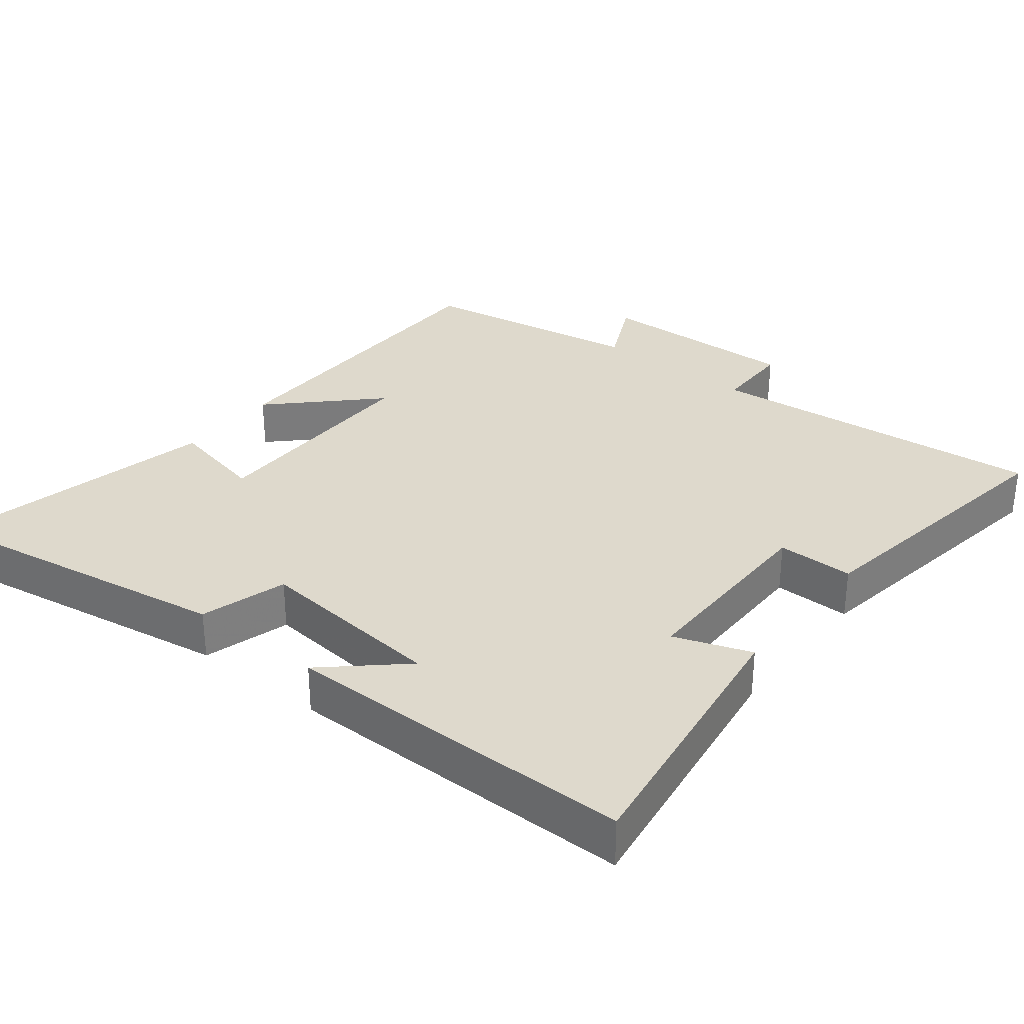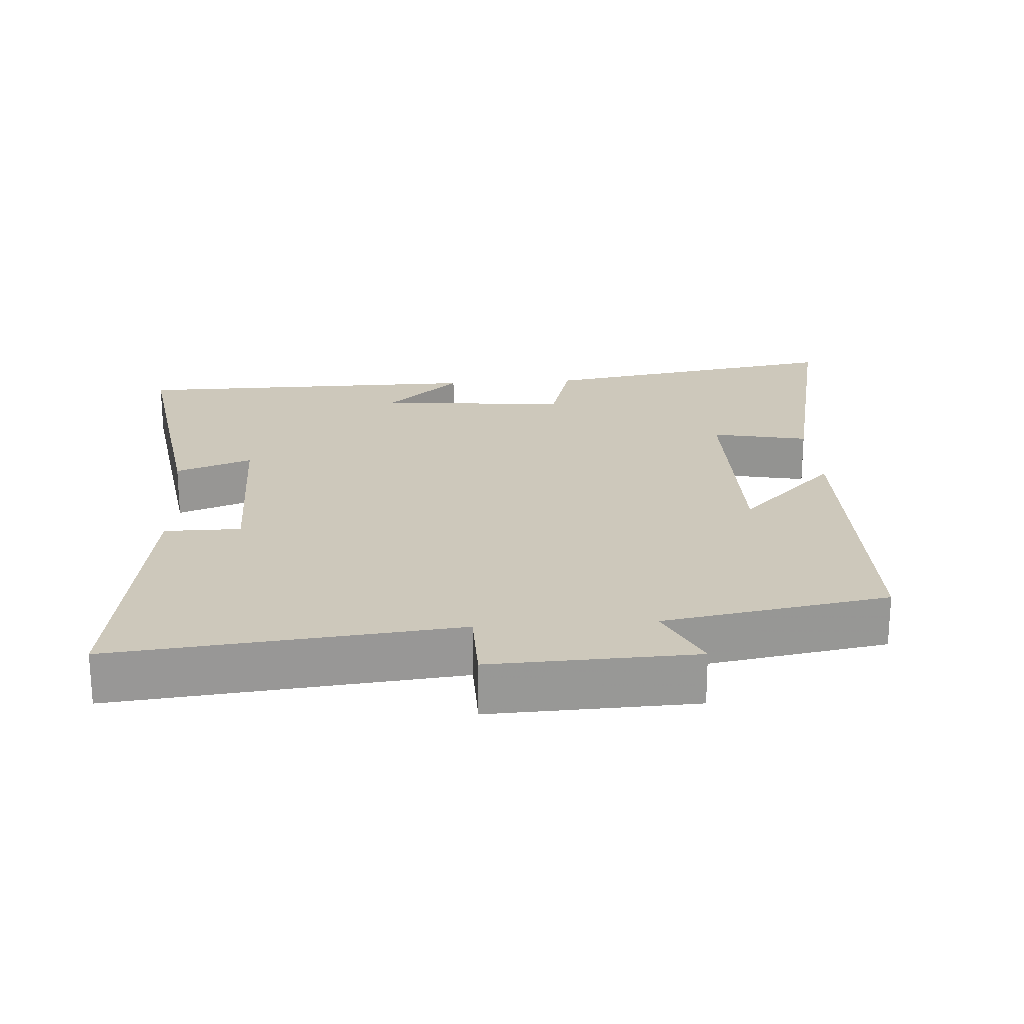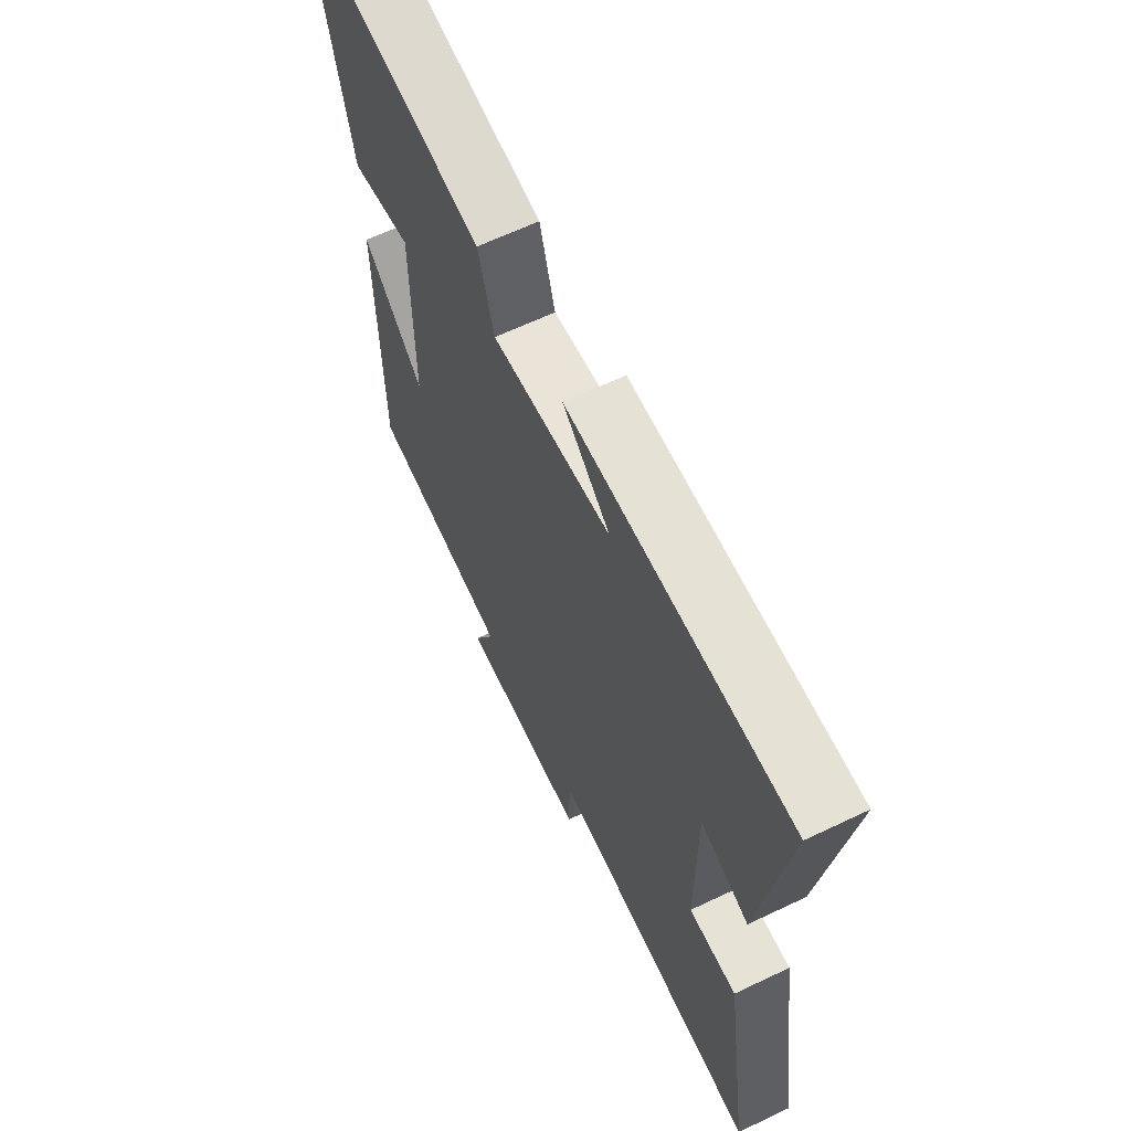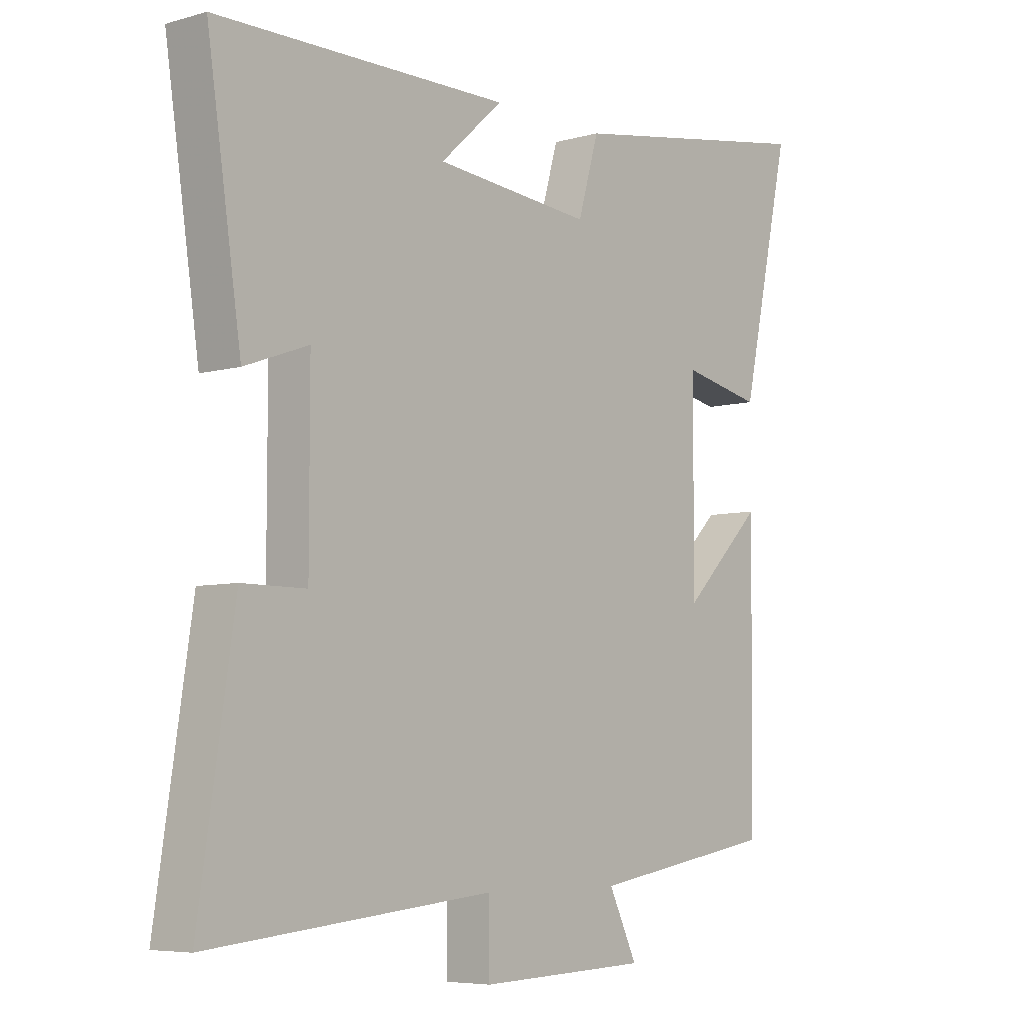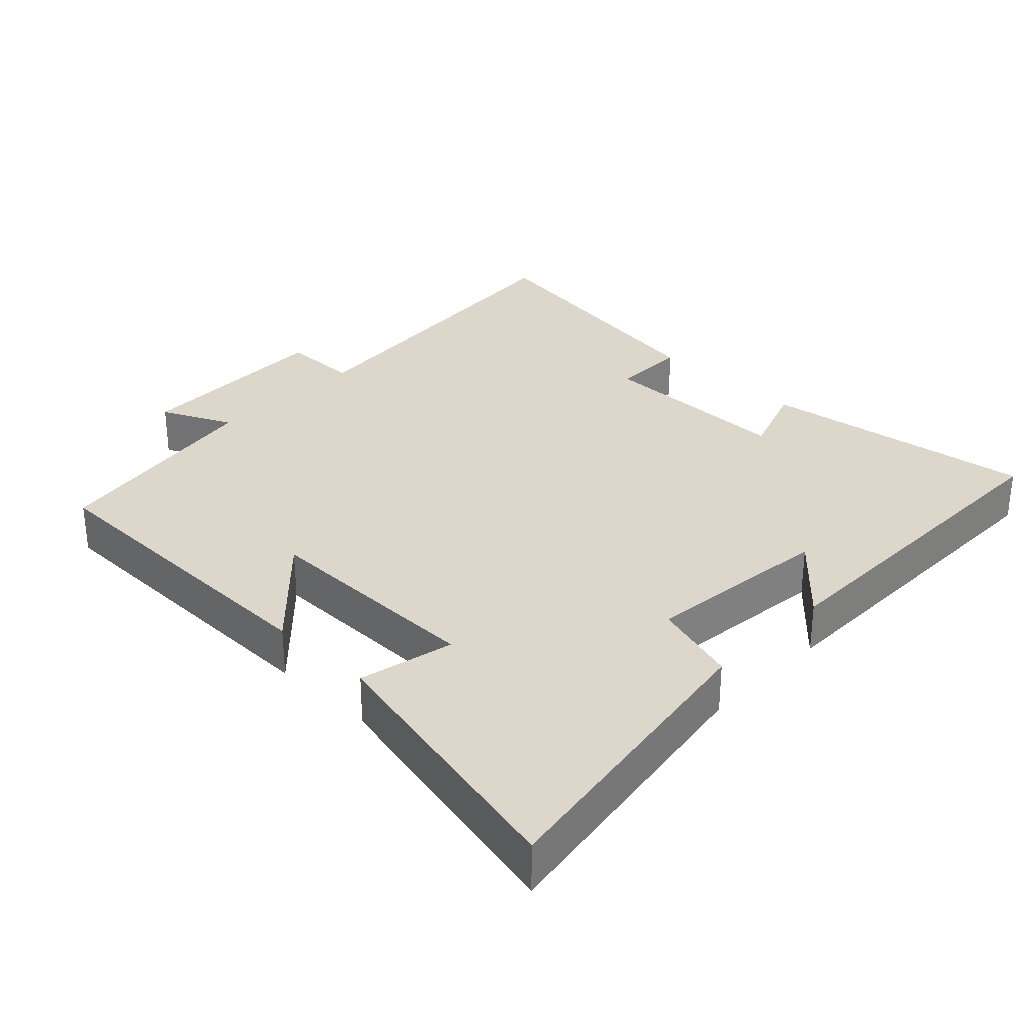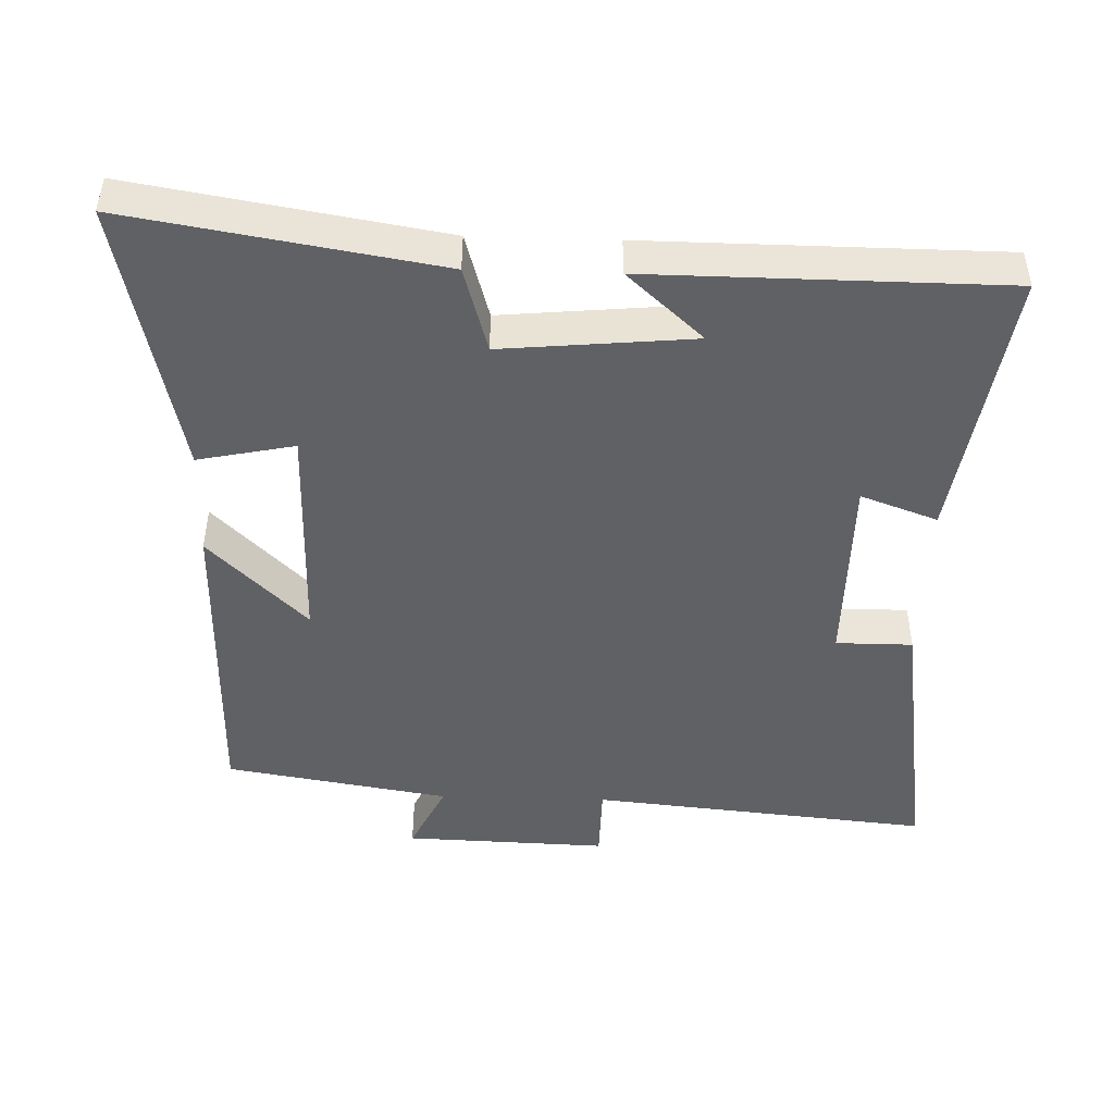
<metadata>
{"format":"obj","ext":"obj","renderer":"f3d","projection":"perspective","resolution":1024,"background":"white","views":[{"elev":32.0,"azim":38.5,"up":"+Y"},{"elev":22.0,"azim":176.0,"up":"+Y"},{"elev":64.0,"azim":64.3,"up":"+Z"},{"elev":-6.2,"azim":130.3,"up":"+Z"},{"elev":30.8,"azim":-45.7,"up":"+Y"},{"elev":-46.2,"azim":-1.8,"up":"+Y"}]}
</metadata>
<code>
v -0.494 0.07 -0.446
v -0.5 0.07 0.019
v -0.36 0.07 -0.12
v -0.362 0.07 0.206
v -0.5 0.07 0.177
v -0.587 0.07 0.573
v -0.147 0.07 0.5
v -0.111 0.07 0.376
v 0.161 0.07 0.402
v 0.053 0.07 0.5
v 0.559 0.07 0.497
v 0.5 0.07 0.1
v 0.39 0.07 0.14
v 0.39 0.07 -0.144
v 0.5 0.07 -0.144
v 0.561 0.07 -0.548
v 0.072 0.07 -0.5
v 0.071 0.07 -0.612
v -0.221 0.07 -0.602
v -0.172 0.07 -0.5
v -0.494 0 -0.446
v -0.5 0 0.019
v -0.36 0 -0.12
v -0.362 0 0.206
v -0.5 0 0.177
v -0.587 0 0.573
v -0.147 0 0.5
v -0.111 0 0.376
v 0.161 0 0.402
v 0.053 0 0.5
v 0.559 0 0.497
v 0.5 0 0.1
v 0.39 0 0.14
v 0.39 0 -0.144
v 0.5 0 -0.144
v 0.561 0 -0.548
v 0.072 0 -0.5
v 0.071 0 -0.612
v -0.221 0 -0.602
v -0.172 0 -0.5
f 17 18 19 20
f 17 20 1
f 14 15 16 17
f 13 14 17 1
f 11 12 13
f 9 10 11
f 9 11 13 1
f 6 7 8
f 5 6 8
f 4 5 8
f 3 4 8 9
f 1 2 3
f 1 3 9
f 40 39 38 37
f 21 40 37
f 37 36 35 34
f 21 37 34 33
f 33 32 31
f 31 30 29
f 21 33 31 29
f 28 27 26
f 28 26 25
f 28 25 24
f 29 28 24 23
f 23 22 21
f 29 23 21
f 1 21 22 2
f 2 22 23 3
f 3 23 24 4
f 4 24 25 5
f 5 25 26 6
f 6 26 27 7
f 7 27 28 8
f 8 28 29 9
f 9 29 30 10
f 10 30 31 11
f 11 31 32 12
f 12 32 33 13
f 13 33 34 14
f 14 34 35 15
f 15 35 36 16
f 16 36 37 17
f 17 37 38 18
f 18 38 39 19
f 19 39 40 20
f 20 40 21 1

</code>
